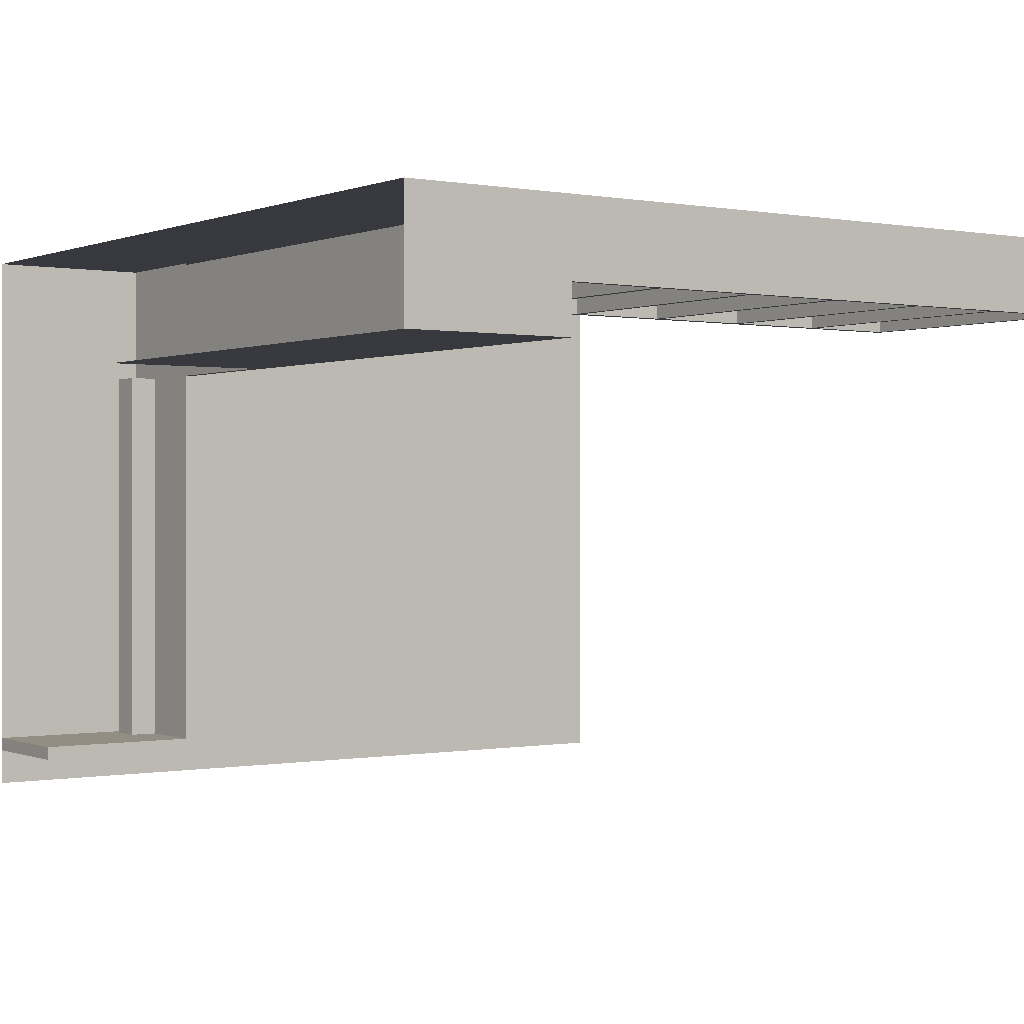
<metadata>
{"format":"obj","ext":"obj","renderer":"f3d","projection":"perspective","resolution":1024,"background":"white","views":[{"elev":0.0,"azim":54.9,"up":"+Z"}]}
</metadata>
<code>
v 0.348 0.2802 0.06665
v 0.1485 0.2802 0.1247
v 0.348 0.2802 0.1247
v 0.1485 0.2802 0.06665
v 0.1485 0.2848 0.1247
v 0.348 0.2848 0.06665
v 0.348 0.2848 0.1247
v 0.1485 0.2848 0.06665
v 0.348 0.1995 0.06665
v 0.1485 0.1995 0.1247
v 0.348 0.1995 0.1247
v 0.1485 0.1995 0.06665
v 0.1485 0.2041 0.1247
v 0.348 0.2041 0.06665
v 0.348 0.2041 0.1247
v 0.1485 0.2041 0.06665
v 0.348 0.1167 0.06665
v 0.1485 0.1167 0.1247
v 0.348 0.1167 0.1247
v 0.1485 0.1167 0.06665
v 0.1485 0.1214 0.1247
v 0.348 0.1214 0.06665
v 0.348 0.1214 0.1247
v 0.1485 0.1214 0.06665
v 0.348 0.03791 0.06665
v 0.1485 0.03791 0.1247
v 0.348 0.03791 0.1247
v 0.1485 0.03791 0.06665
v 0.1485 0.04255 0.1247
v 0.348 0.04255 0.06665
v 0.348 0.04255 0.1247
v 0.1485 0.04255 0.06665
v 0.348 -0.04447 0.06665
v 0.1485 -0.04447 0.1247
v 0.348 -0.04447 0.1247
v 0.1485 -0.04447 0.06665
v 0.1485 -0.03983 0.1247
v 0.348 -0.03983 0.06665
v 0.348 -0.03983 0.1247
v 0.1485 -0.03983 0.06665
v -0.2413 0.3534 0.1247
v -0.07428 -0.07347 0.1247
v -0.07428 0.3534 0.1247
v -0.2413 -0.07347 0.1247
v -0.065 -0.07347 0.1247
v 0.102 0.02978 0.1247
v -0.065 0.02978 0.1247
v 0.1113 -0.07347 0.1247
v -0.065 0.3534 0.1247
v 0.1113 0.03906 0.1247
v 0.1113 0.3534 0.1247
v 0.102 0.03906 0.1247
v -0.065 0.03906 0.1247
v 0.1113 0.02978 0.1247
v -0.07428 0.3534 0.1444
v -0.2506 0.3627 0.1247
v -0.2413 -0.07347 0.1444
v -0.2506 -0.08275 0.1247
v -0.07428 -0.07347 0.1444
v -0.2413 0.3534 0.1444
v -0.065 0.3534 0.1444
v -0.065 -0.07347 0.1444
v -0.2506 0.3627 0.1444
v -0.2506 -0.07579 0.1247
v -0.2506 -0.08275 0.1444
v 0.1206 -0.08275 0.1247
v 0.1113 0.3534 0.1444
v 0.1206 0.3627 0.1247
v -0.2831 0.3627 0.1247
v -0.2506 -0.07579 -0.2883
v -0.2831 -0.07579 0.1247
v 0.1113 -0.08275 0.1444
v 0.1113 -0.07347 0.1444
v 0.1206 -0.1185 0.1247
v 0.1206 0.3627 0.1444
v 0.1206 -0.07347 0.1247
v -0.2506 -0.08507 -0.2774
v -0.2831 -0.07579 -0.2883
v -0.2506 -0.08507 0.1247
v 0.1113 0.02978 0.1444
v 0.1206 -0.08275 0.1444
v 0.1415 -0.1185 0.1247
v -0.2506 -0.1185 0.1247
v 0.1113 0.03906 0.1444
v -0.2506 -0.1185 -0.2883
v -0.2506 -0.08507 -0.1796
v -0.2831 -0.08507 0.1247
v -0.2506 -0.08507 0.02953
v -0.2831 -0.08507 -0.2774
v 0.1415 -0.08275 0.1247
v 0.1206 -0.1245 0.1247
v -0.2506 -0.1185 0.02953
v -0.188 -0.1245 0.1247
v -0.2831 0.3627 -0.2883
v -0.2506 -0.1185 -0.2774
v -0.2506 -0.08507 -0.08184
v -0.2599 -0.1185 -0.2883
v -0.2831 -0.1185 -0.2883
v 0.1415 -0.1185 0.06665
v 0.1415 0.3581 0.1247
v 0.1485 -0.1185 0.1247
v 0.1485 -0.1185 0.06665
v -0.2831 -0.1245 0.1247
v -0.2831 -0.1185 0.02953
v -0.2831 0.3627 -0.3162
v -0.246 -0.1185 -0.2883
v -0.2506 -0.1185 -0.2605
v -0.2831 -0.1185 -0.2774
v -0.2692 -0.1185 -0.2883
v -0.2831 -0.1245 -0.2883
v -0.2831 -0.1185 0.1247
v 0.1415 -0.1199 0.1247
v 0.1415 0.3581 0.06665
v 0.348 -0.1138 0.1247
v -0.2831 -0.2498 0.1247
v 0.348 -0.1185 0.06665
v -0.188 -0.1245 0.02953
v -0.2506 -0.1245 0.02953
v -0.2599 -0.1185 0.001688
v 0.1415 0.3627 0.1247
v -0.2599 -0.1185 -0.2605
v -0.246 -0.1245 -0.2883
v -0.2506 -0.1245 -0.2883
v -0.2692 -0.1185 -0.2605
v -0.2831 -0.1185 -0.2605
v -0.2506 -0.1185 -0.08184
v -0.246 -0.1185 0.02953
v 0.1415 -0.1199 0.06665
v 0.1485 0.3581 0.1247
v 0.1415 0.3627 0.06665
v 0.348 -0.1245 0.1247
v 0.1485 -0.1138 0.1247
v 0.1485 -0.1199 0.1247
v 0.348 -0.1185 0.02953
v 0.1485 -0.1138 0.06665
v -0.2831 -0.1245 0.02953
v -0.2831 -0.1245 -0.2605
v -0.246 -0.1245 0.02953
v -0.2506 -0.1245 -0.2605
v -0.2692 -0.1185 0.001688
v -0.246 -0.1185 -0.2605
v -0.246 -0.1245 -0.2779
v -0.188 -0.1185 -0.2883
v -0.2506 -0.1245 -0.2779
v -0.2506 -0.1185 -0.1796
v -0.2831 -0.1245 -0.2779
v -0.2506 -0.1417 -0.2883
v -0.2831 -0.2498 -0.3162
v 0.1485 -0.1199 0.06665
v 0.1485 0.3581 0.06665
v 0.348 -0.1138 0.06665
v 0.3526 -0.1245 0.1247
v 0.3526 -0.1185 0.06665
v -0.2599 -0.1245 0.001688
v -0.246 -0.1463 0.02953
v -0.2692 -0.1245 0.001688
v 0.3526 0.3627 0.06665
v 0.348 0.3581 0.1247
v -0.2599 -0.1245 -0.2605
v -0.246 -0.1245 -0.2605
v -0.188 -0.1245 -0.2779
v -0.188 -0.1245 -0.2883
v -0.2692 -0.1245 -0.2605
v -0.2831 -0.2498 -0.2883
v -0.2715 -0.1417 -0.2883
v -0.188 -0.1185 0.02953
v 0.348 0.3581 0.06665
v 0.3526 0.2848 0.1247
v 0.3526 -0.2498 0.1247
v 0.348 -0.1245 0.02953
v 0.3526 -0.1185 0.02953
v -0.2831 -0.2498 -0.2779
v -0.2506 -0.1417 0.02953
v -0.246 -0.1463 -0.2883
v 0.3526 0.3627 0.1247
v 0.3526 0.3581 0.06665
v -0.188 -0.1245 -0.2605
v -0.188 -0.1185 -0.2605
v -0.2715 -0.1463 -0.2883
v -0.2715 -0.1417 0.02953
v 0.1415 -0.1185 0.02953
v 0.3526 0.3581 0.1247
v 0.3526 -0.2498 0.02953
v 0.3526 -0.1245 0.06665
v 0.3526 -0.1245 0.02953
v -0.2715 -0.1463 0.02953
v -0.188 -0.2498 -0.2779
v -0.06964 -0.1245 0.02953
v 0.1206 -0.1245 0.02953
v 0.3526 -0.1872 0.02953
v 0.3526 -0.1841 0.02953
v -0.188 -0.2498 -0.2883
v 0.1415 -0.1872 0.02953
v 0.1415 -0.1841 0.02953
v -0.06964 -0.1841 0.02953
v 0.1415 -0.2498 0.02953
v -0.06964 -0.1872 0.02953
v -0.06964 -0.2498 0.02953
v -0.2831 0.1806 -0.3254
v -0.2831 0.3534 -0.3254
v -0.2831 -0.2405 -0.3254
v -0.2831 0.1713 -0.3254
g mesh1_mesh1-geometry
f 1 2 3
f 2 1 4
f 3 2 1
f 4 1 2
g mesh2_mesh2-geometry
f 5 6 7
f 6 5 8
f 7 6 5
f 8 5 6
g mesh3_mesh3-geometry
l 1 6
g mesh4_mesh4-geometry
l 8 4
g mesh5_mesh5-geometry
f 9 10 11
f 10 9 12
f 11 10 9
f 12 9 10
g mesh6_mesh6-geometry
f 13 14 15
f 14 13 16
f 15 14 13
f 16 13 14
g mesh7_mesh7-geometry
l 9 14
g mesh8_mesh8-geometry
l 16 12
g mesh9_mesh9-geometry
f 17 18 19
f 18 17 20
f 19 18 17
f 20 17 18
g mesh10_mesh10-geometry
f 21 22 23
f 22 21 24
f 23 22 21
f 24 21 22
g mesh11_mesh11-geometry
l 17 22
g mesh12_mesh12-geometry
l 24 20
g mesh13_mesh13-geometry
f 25 26 27
f 26 25 28
f 27 26 25
f 28 25 26
g mesh14_mesh14-geometry
f 29 30 31
f 30 29 32
f 31 30 29
f 32 29 30
g mesh15_mesh15-geometry
l 25 30
g mesh16_mesh16-geometry
l 32 28
g mesh17_mesh17-geometry
f 33 34 35
f 34 33 36
f 35 34 33
f 36 33 34
g mesh18_mesh18-geometry
f 37 38 39
f 38 37 40
f 39 38 37
f 40 37 38
g mesh19_mesh19-geometry
l 33 38
g mesh20_mesh20-geometry
l 40 36
g mesh21_mesh21-geometry
f 41 42 43
f 42 41 44
f 43 42 41
f 44 41 42
f 45 46 47
f 47 46 45
f 48 46 45
f 45 46 48
f 49 50 51
f 51 50 49
f 52 49 53
f 53 49 52
f 46 48 54
f 54 48 46
f 50 49 52
f 52 49 50
g mesh21_mesh21-geometry
f 45 43 42
f 55 41 43
f 43 41 55
f 43 56 41
f 41 57 44
f 44 57 41
f 41 56 44
f 57 42 44
f 44 42 57
f 58 42 44
f 47 43 45
f 59 45 42
f 42 45 59
f 58 45 42
f 41 55 60
f 60 55 41
f 43 61 55
f 55 61 43
f 49 56 43
f 57 41 60
f 60 41 57
f 58 44 56
f 42 57 59
f 59 57 42
f 53 43 47
f 45 59 62
f 62 59 45
f 58 48 45
f 55 63 60
f 61 43 49
f 49 43 61
f 61 63 55
f 51 56 49
f 43 53 49
f 60 63 57
f 58 56 64
f 65 59 57
f 46 53 47
f 65 62 59
f 62 48 45
f 45 48 62
f 66 48 58
f 49 67 61
f 61 67 49
f 67 63 61
f 51 68 56
f 67 49 51
f 51 49 67
f 65 57 63
f 69 64 56
f 64 63 56
f 56 63 64
f 58 63 64
f 64 63 58
f 70 58 64
f 71 58 64
f 64 58 71
f 46 52 53
f 72 62 65
f 48 62 73
f 73 62 48
f 48 66 51
f 72 58 66
f 66 58 72
f 74 66 58
f 67 75 63
f 68 51 76
f 63 68 56
f 56 68 63
f 50 67 51
f 51 67 50
f 48 51 50
f 63 58 65
f 65 58 63
f 64 69 71
f 70 77 58
f 64 78 70
f 58 71 79
f 79 71 58
f 78 64 71
f 54 52 46
f 48 80 54
f 54 80 48
f 48 50 54
f 62 72 73
f 58 72 65
f 65 72 58
f 80 48 73
f 73 48 80
f 76 51 66
f 76 72 66
f 66 72 76
f 66 81 72
f 72 81 66
f 82 66 74
f 74 58 83
f 75 67 81
f 68 63 75
f 75 63 68
f 75 76 68
f 68 76 75
f 66 68 76
f 52 54 50
f 67 50 84
f 84 50 67
f 69 78 71
f 71 78 69
f 85 77 70
f 86 58 77
f 78 85 70
f 79 71 87
f 87 71 79
f 58 88 79
f 83 58 79
f 78 89 71
f 71 89 78
f 84 54 80
f 80 54 84
f 54 84 50
f 50 84 54
f 72 80 73
f 72 76 73
f 73 76 72
f 76 81 66
f 66 81 76
f 67 72 81
f 66 82 90
f 82 91 74
f 74 91 82
f 74 92 82
f 74 93 83
f 83 93 74
f 92 74 83
f 81 76 75
f 75 76 81
f 90 68 66
f 72 67 84
f 78 69 94
f 94 69 78
f 77 85 95
f 96 58 86
f 89 86 77
f 77 86 89
f 85 78 97
f 71 89 87
f 87 89 71
f 88 87 79
f 79 87 88
f 87 83 79
f 88 58 96
f 98 89 78
f 78 89 98
f 72 84 80
f 82 99 90
f 100 82 90
f 90 82 100
f 101 91 82
f 82 91 101
f 93 74 91
f 91 74 93
f 82 92 102
f 83 93 103
f 103 93 83
f 83 104 92
f 100 68 90
f 105 78 94
f 94 78 105
f 85 95 97
f 85 106 95
f 85 107 95
f 95 107 85
f 85 108 95
f 95 108 85
f 108 77 95
f 89 96 86
f 86 96 89
f 77 108 89
f 97 78 109
f 97 110 85
f 109 85 97
f 97 85 109
f 108 87 89
f 89 87 108
f 87 88 89
f 89 88 87
f 83 87 111
f 89 88 96
f 96 88 89
f 89 98 108
f 108 98 89
f 105 98 78
f 78 98 105
f 109 78 98
f 112 99 82
f 90 99 113
f 100 112 82
f 82 112 100
f 90 113 100
f 114 91 101
f 101 91 114
f 102 101 82
f 91 115 93
f 93 115 91
f 102 92 116
f 93 115 103
f 103 115 93
f 103 117 93
f 93 117 103
f 83 103 111
f 111 103 83
f 104 83 111
f 104 118 92
f 92 118 104
f 119 92 104
f 68 100 120
f 97 95 121
f 95 106 107
f 106 85 122
f 85 122 106
f 123 107 85
f 85 107 123
f 107 121 95
f 108 85 109
f 109 85 108
f 109 97 124
f 109 110 97
f 123 85 110
f 125 87 108
f 108 87 125
f 125 111 87
f 87 111 125
f 126 127 92
f 92 119 126
f 107 92 126
f 126 92 107
f 98 125 108
f 108 125 98
f 98 109 108
f 108 109 98
f 98 109 108
f 105 110 98
f 98 110 105
f 98 110 109
f 99 112 128
f 102 113 99
f 129 112 100
f 100 112 129
f 100 113 130
f 91 114 131
f 131 114 91
f 132 114 101
f 101 114 132
f 102 133 101
f 101 133 102
f 132 102 101
f 131 115 91
f 91 115 131
f 116 92 134
f 116 135 102
f 103 136 115
f 115 136 103
f 117 103 118
f 118 103 117
f 137 103 111
f 111 103 137
f 137 111 104
f 104 111 137
f 111 125 104
f 104 125 111
f 118 104 136
f 136 104 118
f 138 92 118
f 118 92 138
f 92 139 118
f 118 139 92
f 119 104 140
f 100 130 120
f 120 129 100
f 100 129 120
f 121 124 97
f 141 107 106
f 123 122 85
f 123 122 85
f 106 142 122
f 122 142 106
f 106 122 143
f 144 107 123
f 123 107 144
f 145 121 107
f 108 109 125
f 141 126 145
f 126 121 145
f 107 126 145
f 145 126 107
f 141 145 107
f 124 125 109
f 123 146 110
f 123 110 147
f 127 126 141
f 92 138 127
f 127 138 92
f 134 92 127
f 126 119 121
f 139 92 107
f 107 92 139
f 110 125 98
f 98 125 110
f 148 110 105
f 105 110 148
f 112 149 128
f 128 149 112
f 149 99 128
f 128 99 149
f 135 113 102
f 99 149 102
f 102 149 99
f 5 112 129
f 129 112 5
f 150 130 113
f 131 116 114
f 114 116 131
f 7 131 114
f 114 131 7
f 132 151 114
f 114 2 132
f 101 112 132
f 132 112 101
f 102 149 133
f 133 149 102
f 112 101 133
f 133 101 112
f 102 132 135
f 152 115 131
f 131 115 152
f 134 153 116
f 116 153 134
f 131 134 116
f 116 134 131
f 135 116 151
f 136 118 103
f 103 118 136
f 103 137 136
f 136 137 103
f 146 115 136
f 136 115 146
f 117 118 138
f 138 118 117
f 125 137 104
f 104 137 125
f 125 140 104
f 118 136 154
f 154 136 118
f 118 155 138
f 138 155 118
f 118 138 139
f 118 154 139
f 139 154 118
f 123 118 139
f 139 118 123
f 140 156 119
f 157 120 130
f 120 158 129
f 129 158 120
f 121 159 124
f 160 141 107
f 107 141 160
f 106 143 141
f 127 106 141
f 141 106 127
f 123 147 122
f 142 123 122
f 127 142 106
f 106 142 127
f 142 122 160
f 122 161 142
f 162 143 122
f 107 144 139
f 139 144 107
f 123 139 144
f 144 139 123
f 123 142 144
f 146 123 144
f 125 163 124
f 124 163 125
f 140 125 124
f 146 125 110
f 110 125 146
f 164 146 110
f 110 146 164
f 165 147 110
f 147 118 123
f 123 118 147
f 141 166 127
f 138 142 127
f 127 142 138
f 117 127 138
f 138 127 117
f 134 127 166
f 159 119 121
f 121 119 159
f 160 107 139
f 139 107 160
f 110 148 164
f 164 148 110
f 149 112 133
f 133 112 149
f 36 113 135
f 2 112 5
f 5 112 2
f 129 8 5
f 5 8 129
f 7 129 5
f 167 130 150
f 113 8 150
f 114 116 151
f 151 116 114
f 168 131 7
f 7 131 168
f 7 114 3
f 3 114 7
f 151 132 135
f 151 3 114
f 2 114 3
f 132 2 26
f 132 112 34
f 34 112 132
f 34 135 132
f 132 135 34
f 115 152 169
f 169 152 115
f 170 152 131
f 131 152 170
f 131 168 152
f 152 168 131
f 171 153 134
f 134 153 171
f 170 153 134
f 134 153 170
f 153 1 116
f 134 131 170
f 170 131 134
f 116 33 151
f 146 136 137
f 137 136 146
f 156 136 137
f 137 136 156
f 115 146 172
f 172 146 115
f 117 139 138
f 125 146 137
f 137 146 125
f 163 125 137
f 137 125 163
f 136 156 154
f 154 156 136
f 155 118 173
f 173 118 155
f 155 138 174
f 139 154 159
f 159 154 139
f 154 119 156
f 156 140 163
f 120 157 175
f 130 176 157
f 175 158 120
f 120 158 175
f 167 129 158
f 158 129 167
f 129 7 158
f 163 124 159
f 177 141 160
f 160 141 177
f 178 141 143
f 122 147 174
f 174 160 122
f 142 138 160
f 160 138 142
f 161 122 162
f 142 144 161
f 162 161 143
f 174 162 122
f 144 146 177
f 124 163 140
f 146 164 172
f 172 164 146
f 164 179 110
f 165 179 147
f 180 147 165
f 165 147 180
f 179 165 110
f 118 147 173
f 173 147 118
f 166 141 178
f 127 117 166
f 166 117 127
f 134 166 181
f 119 159 154
f 154 159 119
f 159 139 160
f 160 139 177
f 40 113 36
f 135 34 36
f 36 34 135
f 26 112 2
f 2 112 26
f 5 4 2
f 2 4 5
f 7 2 5
f 5 2 7
f 8 129 150
f 150 129 8
f 4 5 8
f 8 5 4
f 176 130 167
f 129 167 150
f 150 167 129
f 8 113 4
f 7 182 168
f 168 182 7
f 7 1 3
f 3 1 7
f 2 7 3
f 3 7 2
f 3 151 33
f 28 26 2
f 2 26 28
f 132 26 37
f 34 112 37
f 37 112 34
f 132 37 34
f 152 183 169
f 169 183 152
f 152 170 184
f 184 170 152
f 168 184 152
f 152 184 168
f 185 153 171
f 171 153 185
f 134 185 171
f 171 185 134
f 153 170 184
f 184 170 153
f 181 170 134
f 185 134 170
f 170 134 185
f 1 153 6
f 116 1 14
f 116 38 33
f 137 163 146
f 156 137 163
f 163 137 156
f 177 139 117
f 156 159 154
f 154 159 156
f 155 173 186
f 186 173 155
f 160 174 138
f 155 179 174
f 174 179 155
f 159 156 163
f 163 156 159
f 176 175 157
f 157 175 176
f 158 175 182
f 182 175 158
f 167 158 6
f 158 176 167
f 167 176 158
f 7 6 158
f 182 7 158
f 158 7 182
f 159 146 163
f 141 177 178
f 178 177 141
f 177 146 160
f 178 143 177
f 179 174 147
f 177 161 144
f 177 143 161
f 174 164 162
f 164 187 172
f 179 164 174
f 179 180 165
f 165 180 179
f 147 180 173
f 173 180 147
f 166 178 117
f 188 166 117
f 189 181 166
f 160 146 159
f 28 113 40
f 36 37 40
f 40 37 36
f 33 40 36
f 36 34 37
f 37 34 36
f 37 112 26
f 26 112 37
f 16 2 4
f 4 2 16
f 1 8 4
f 167 153 176
f 4 113 16
f 176 168 182
f 182 168 176
f 1 7 6
f 6 7 1
f 3 14 1
f 3 33 38
f 40 26 28
f 28 26 40
f 28 2 32
f 32 2 28
f 40 37 26
f 26 37 40
f 183 152 190
f 190 152 183
f 185 184 170
f 170 184 185
f 185 152 184
f 184 152 185
f 184 168 153
f 153 168 184
f 153 185 184
f 184 185 153
f 170 181 189
f 170 191 185
f 153 167 6
f 8 1 6
f 116 14 9
f 116 25 38
f 40 33 38
f 177 117 178
f 186 173 180
f 180 173 186
f 179 155 186
f 186 155 179
f 175 176 182
f 182 176 175
f 176 158 182
f 182 158 176
f 192 162 164
f 187 164 192
f 180 179 186
f 186 179 180
f 189 166 188
f 32 113 28
f 12 2 16
f 16 2 12
f 153 168 176
f 176 168 153
f 16 113 12
f 3 9 14
f 3 38 25
f 32 2 20
f 20 2 32
f 25 32 28
f 190 152 191
f 191 152 190
f 193 183 190
f 191 152 185
f 185 152 191
f 194 170 189
f 191 170 194
f 16 9 14
f 116 9 22
f 116 30 25
f 195 189 188
f 20 113 32
f 24 2 12
f 12 2 24
f 9 16 12
f 12 113 24
f 3 22 9
f 3 25 30
f 20 2 24
f 24 2 20
f 32 25 30
f 194 190 191
f 183 193 196
f 190 194 193
f 194 189 195
f 116 22 17
f 116 17 30
f 24 113 20
f 3 17 22
f 3 30 17
f 17 24 20
f 197 196 193
f 195 193 194
f 24 17 22
f 196 197 198
f 193 195 197
g mesh21_mesh21-geometry
f 42 43 45
f 41 56 43
f 44 56 41
f 44 42 58
f 45 43 47
f 42 45 58
f 43 56 49
f 56 44 58
f 47 43 53
f 45 48 58
f 60 63 55
f 55 63 61
f 49 56 51
f 49 53 43
f 57 63 60
f 64 56 58
f 57 59 65
f 47 53 46
f 59 62 65
f 58 48 66
f 61 63 67
f 56 68 51
f 63 57 65
f 53 52 46
f 65 62 72
f 51 66 48
f 63 75 67
f 76 51 68
f 50 51 48
f 46 52 54
f 54 50 48
f 73 72 62
f 66 51 76
f 81 67 75
f 50 54 52
f 73 80 72
f 81 72 67
f 84 67 72
f 80 84 72
g mesh21_mesh21-geometry
f 56 64 69
f 58 66 74
f 71 69 64
f 74 66 82
f 83 58 74
f 76 68 66
f 79 58 83
f 90 82 66
f 66 68 90
f 79 83 87
f 90 68 100
f 111 87 83
f 120 100 68
g mesh21_mesh21-geometry
f 64 58 70
f 58 77 70
f 70 78 64
f 71 64 78
f 70 77 85
f 77 58 86
f 70 85 78
f 79 88 58
f 95 85 77
f 86 58 96
f 97 78 85
f 96 58 88
f 90 99 82
f 95 77 108
f 89 108 77
f 109 78 97
f 98 78 109
f 82 99 112
f 113 99 90
f 100 113 90
f 104 92 119
f 122 85 106
f 92 127 126
f 126 119 92
f 128 112 99
f 99 113 102
f 130 113 100
f 102 135 116
f 140 104 119
f 120 130 100
f 85 122 123
f 107 121 145
f 145 126 141
f 145 121 126
f 107 145 141
f 110 146 123
f 147 110 123
f 141 126 127
f 121 119 126
f 102 113 135
f 113 130 150
f 132 2 114
f 151 116 135
f 104 140 125
f 139 138 118
f 119 156 140
f 130 120 157
f 124 159 121
f 122 147 123
f 122 123 142
f 142 161 122
f 144 142 123
f 144 123 146
f 124 125 140
f 110 147 165
f 127 166 141
f 135 113 36
f 5 129 7
f 150 130 167
f 150 8 113
f 3 114 2
f 26 2 132
f 116 1 153
f 151 33 116
f 138 139 117
f 156 119 154
f 163 140 156
f 175 157 120
f 157 176 130
f 158 7 129
f 159 124 163
f 174 147 122
f 162 122 161
f 142 187 161
f 161 187 142
f 122 162 174
f 172 142 144
f 144 142 172
f 172 144 146
f 146 144 172
f 140 163 124
f 110 179 164
f 147 179 165
f 110 165 179
f 178 141 166
f 177 139 160
f 36 113 40
f 167 130 176
f 4 113 8
f 37 26 132
f 34 37 132
f 6 153 1
f 14 1 116
f 33 38 116
f 117 139 177
f 147 174 179
f 161 192 162
f 162 192 161
f 187 142 172
f 172 142 187
f 192 161 187
f 187 161 192
f 162 164 174
f 172 187 164
f 174 164 179
f 117 178 166
f 40 113 28
f 176 153 167
f 16 113 4
f 6 167 153
f 9 14 116
f 38 25 116
f 178 117 177
f 164 162 192
f 192 164 187
f 28 113 32
f 12 113 16
f 22 9 116
f 25 30 116
f 32 113 20
f 24 113 12
f 17 22 116
f 30 17 116
f 20 113 24
g mesh21_mesh21-geometry
f 82 92 74
f 83 74 92
f 102 92 82
f 92 104 83
f 97 95 85
f 95 106 85
f 85 110 97
f 82 101 102
f 116 92 102
f 111 83 104
f 121 95 97
f 107 106 95
f 106 122 85
f 95 121 107
f 124 97 109
f 97 110 109
f 110 85 123
f 108 109 98
f 109 110 98
f 134 92 116
f 97 124 121
f 106 107 141
f 85 122 123
f 143 122 106
f 125 109 108
f 109 125 124
f 127 92 134
f 114 151 132
f 141 143 106
f 160 122 142
f 122 143 162
f 166 127 134
f 135 132 151
f 174 138 155
f 143 141 178
f 122 160 174
f 161 144 142
f 143 161 162
f 177 146 144
f 181 166 134
f 160 139 159
f 134 170 181
f 146 163 137
f 138 174 160
f 163 146 159
f 160 146 177
f 177 143 178
f 144 161 177
f 161 143 177
f 117 166 188
f 166 181 189
f 159 146 160
f 36 40 33
f 4 8 1
f 189 181 170
f 6 1 8
f 38 33 40
f 188 166 189
f 28 32 25
f 14 9 16
f 12 16 9
f 30 25 32
f 191 190 194
f 193 194 190
f 20 24 17
f 194 193 195
f 22 17 24
f 197 195 193
g mesh21_mesh21-geometry
f 95 86 77
f 77 86 95
f 92 79 88
f 88 79 92
f 79 92 83
f 83 92 79
f 145 96 86
f 86 96 145
f 107 86 95
f 95 86 107
f 126 88 96
f 96 88 126
f 88 126 92
f 92 126 88
f 96 145 126
f 126 145 96
f 86 107 145
f 145 107 86
g mesh21_mesh21-geometry
f 101 102 132
f 135 132 102
g mesh21_mesh21-geometry
f 114 3 151
f 33 151 3
f 6 158 167
f 158 6 7
f 1 14 3
f 38 33 3
f 185 191 170
f 14 9 3
f 25 38 3
f 190 183 193
f 189 170 194
f 194 170 191
f 188 189 195
f 9 22 3
f 30 25 3
f 196 193 183
f 195 189 194
f 22 17 3
f 17 30 3
f 193 196 197
f 198 197 196
g mesh22_mesh22-geometry
l 149 133
l 128 149
l 149 102
l 133 101
l 133 102
l 133 112
l 128 99
l 102 99
l 101 132
l 132 34
l 34 37
l 37 26
l 26 2
l 3 2
l 2 5
l 2 4
l 3 1
l 7 3
l 5 8
l 16 4
l 168 7
l 8 150
l 182 168
l 168 152
l 150 129
l 176 182
l 175 182
l 158 182
l 152 169
l 184 152
l 131 152
l 100 129
l 185 184
l 170 184
l 184 153
l 170 131
l 131 91
l 114 131
l 170 185
l 171 185
l 191 185
l 153 171
l 153 134
l 91 189
l 74 91
l 93 91
l 171 134
l 190 191
l 116 134
l 103 93
l 183 190
l 115 103
l 103 136
l 111 103
l 136 137
l 111 87
l 137 146
l 125 137
l 87 89
l 87 79
l 71 87
l 77 89
g mesh23_mesh23-geometry
l 56 68
l 56 63
l 68 75
g mesh24_mesh24-geometry
l 66 81
l 66 72
g mesh25_mesh25-geometry
l 58 65
g mesh26_mesh26-geometry
l 42 59
g mesh27_mesh27-geometry
l 45 62
g mesh28_mesh28-geometry
l 44 57
g mesh29_mesh29-geometry
l 41 60
g mesh30_mesh30-geometry
l 43 55
g mesh31_mesh31-geometry
l 49 61
g mesh32_mesh32-geometry
l 51 67
g mesh33_mesh33-geometry
l 50 84
g mesh34_mesh34-geometry
l 54 80
g mesh35_mesh35-geometry
l 48 73
g mesh36_mesh36-geometry
l 181 194
g mesh37_mesh37-geometry
l 94 78
g mesh38_mesh38-geometry
l 199 200
g mesh39_mesh39-geometry
l 98 110
g mesh40_mesh40-geometry
l 174 155
l 155 186
l 138 155
l 180 186
l 179 186
l 138 160
l 117 138
l 138 118
l 127 138
l 180 165
l 173 180
l 160 142
l 92 118
l 118 173
l 173 147
g mesh41_mesh41-geometry
l 107 139
l 139 144
g mesh42_mesh42-geometry
l 154 156
l 154 159
l 156 163
g mesh43_mesh43-geometry
l 106 122
g mesh44_mesh44-geometry
l 201 202
g mesh45_mesh45-geometry
l 95 108
g mesh46_mesh46-geometry
l 24 12
g mesh47_mesh47-geometry
l 32 20
g mesh48_mesh48-geometry
l 40 28
g mesh49_mesh49-geometry
l 135 36

</code>
